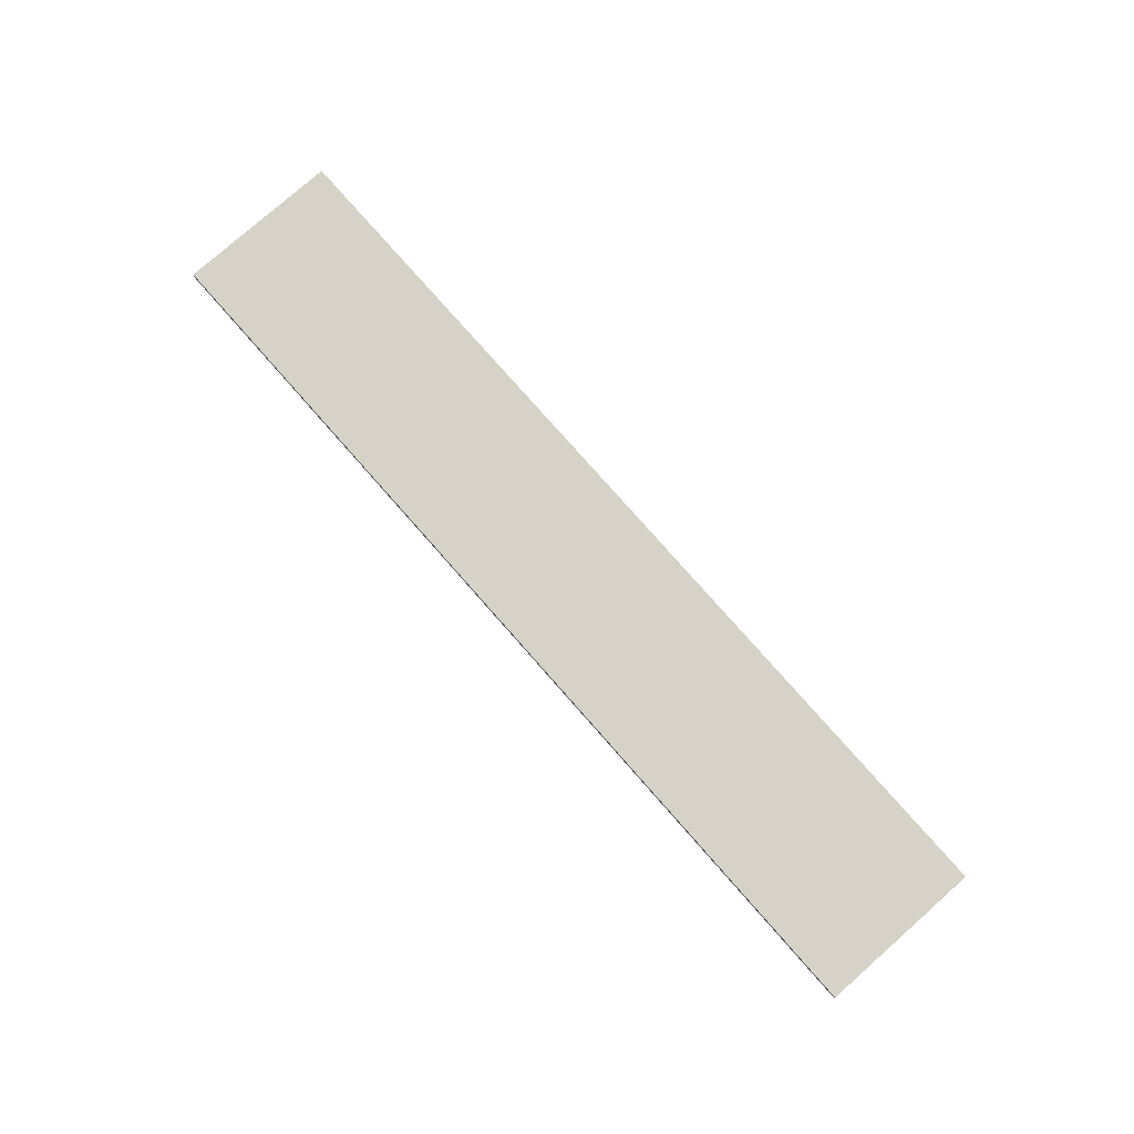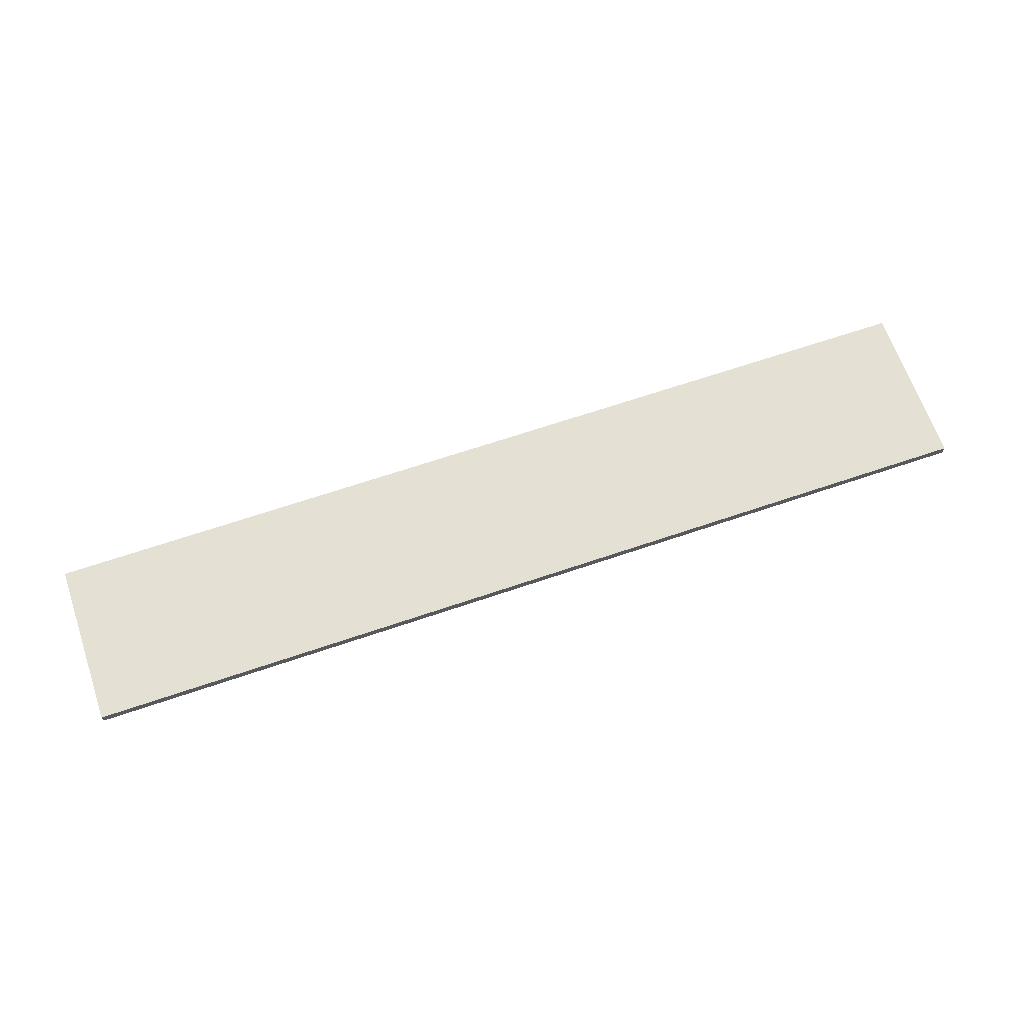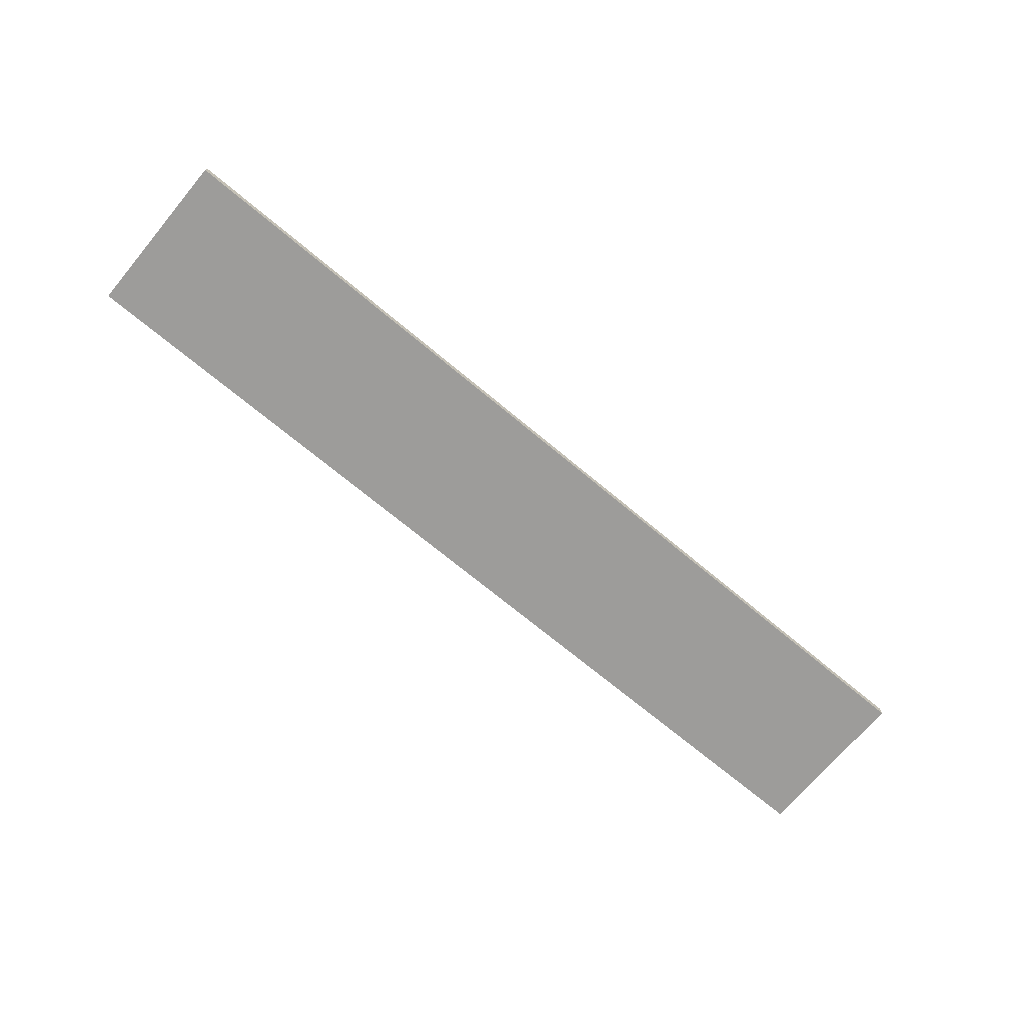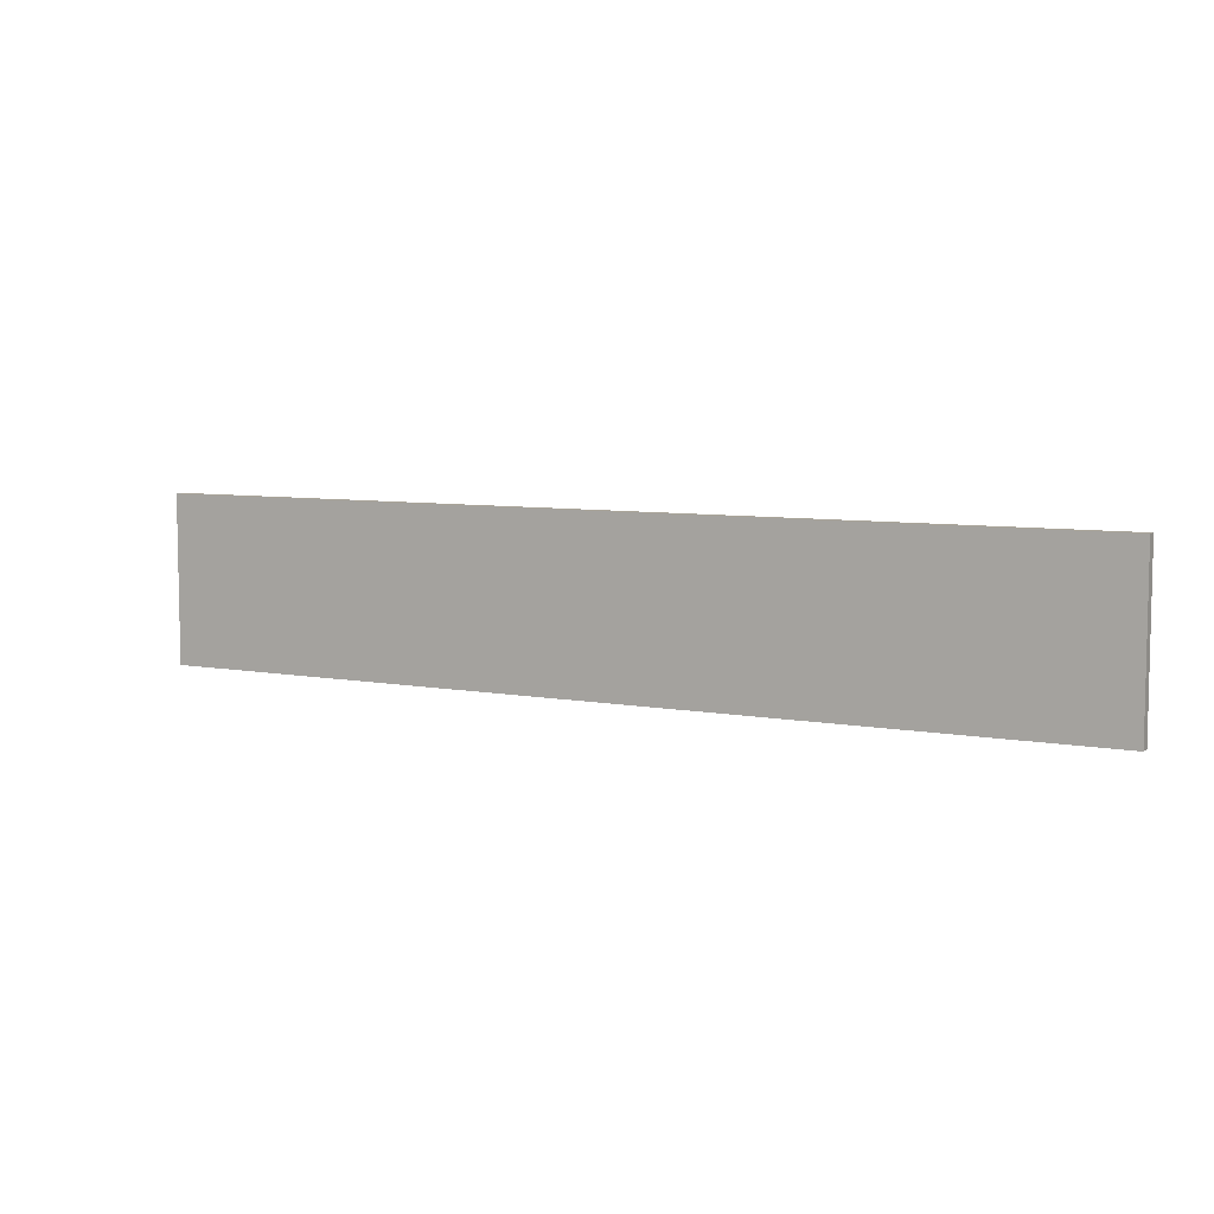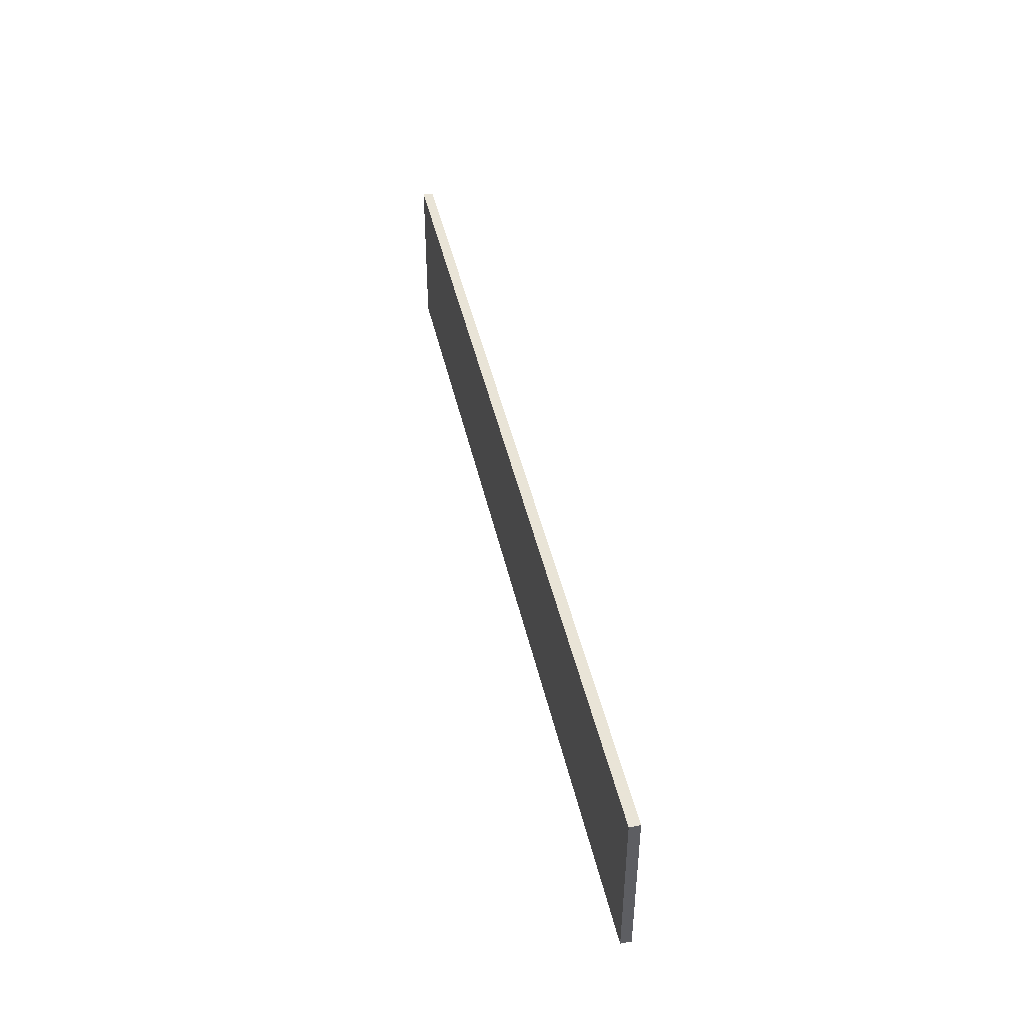
<metadata>
{"format":"obj","ext":"obj","renderer":"f3d","projection":"perspective","resolution":1024,"background":"white","views":[{"elev":78.4,"azim":48.6,"up":"+Y"},{"elev":65.5,"azim":-19.0,"up":"+Y"},{"elev":-70.2,"azim":140.1,"up":"+Y"},{"elev":6.9,"azim":28.6,"up":"+Z"},{"elev":43.3,"azim":-102.2,"up":"+Z"}]}
</metadata>
<code>
o 6096
v 2167 1879 15.7
v 2168 1879 15.7
v 2168 1879 15.7
v 2167 1879 15.54
v 2168 1879 15.54
v 2168 1879 15.54
v 2167 1879 15.7
v 2168 1879 15.7
v 2167 1879 15.7
v 2167 1879 15.54
v 2167 1879 15.7
v 2167 1879 15.54
v 2167 1879 15.54
v 2168 1879 15.54
v 2167 1879 15.54
v 2168 1879 15.54
v 2167 1879 15.7
v 2167 1879 15.54
v 2167 1879 15.7
v 2168 1879 15.54
v 2167 1879 15.54
v 2168 1879 15.7
v 2168 1879 15.54
v 2168 1879 15.54
v 2167 1879 15.7
v 2168 1879 15.7
v 2168 1879 15.54
v 2168 1879 15.7
v 2168 1879 15.7
f 1 2 3
f 1 4 5
f 6 2 7
f 8 9 7
f 10 7 11
f 12 13 14
f 14 15 16
f 17 15 18
f 19 20 21
f 22 23 20
f 24 25 26
f 27 28 29

</code>
